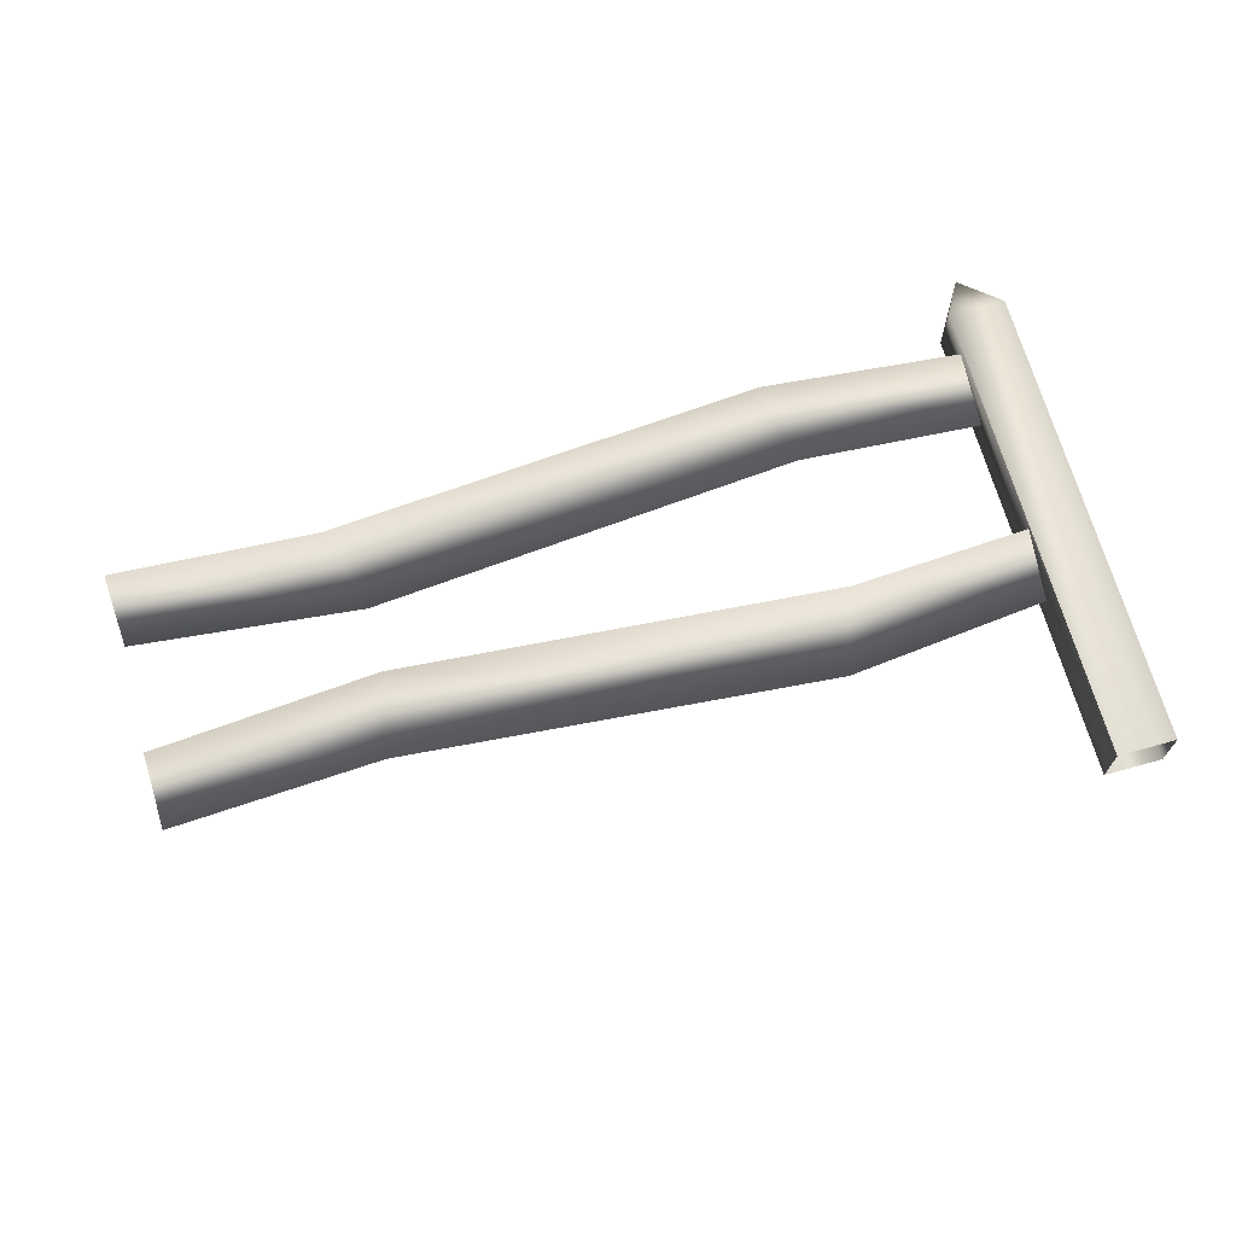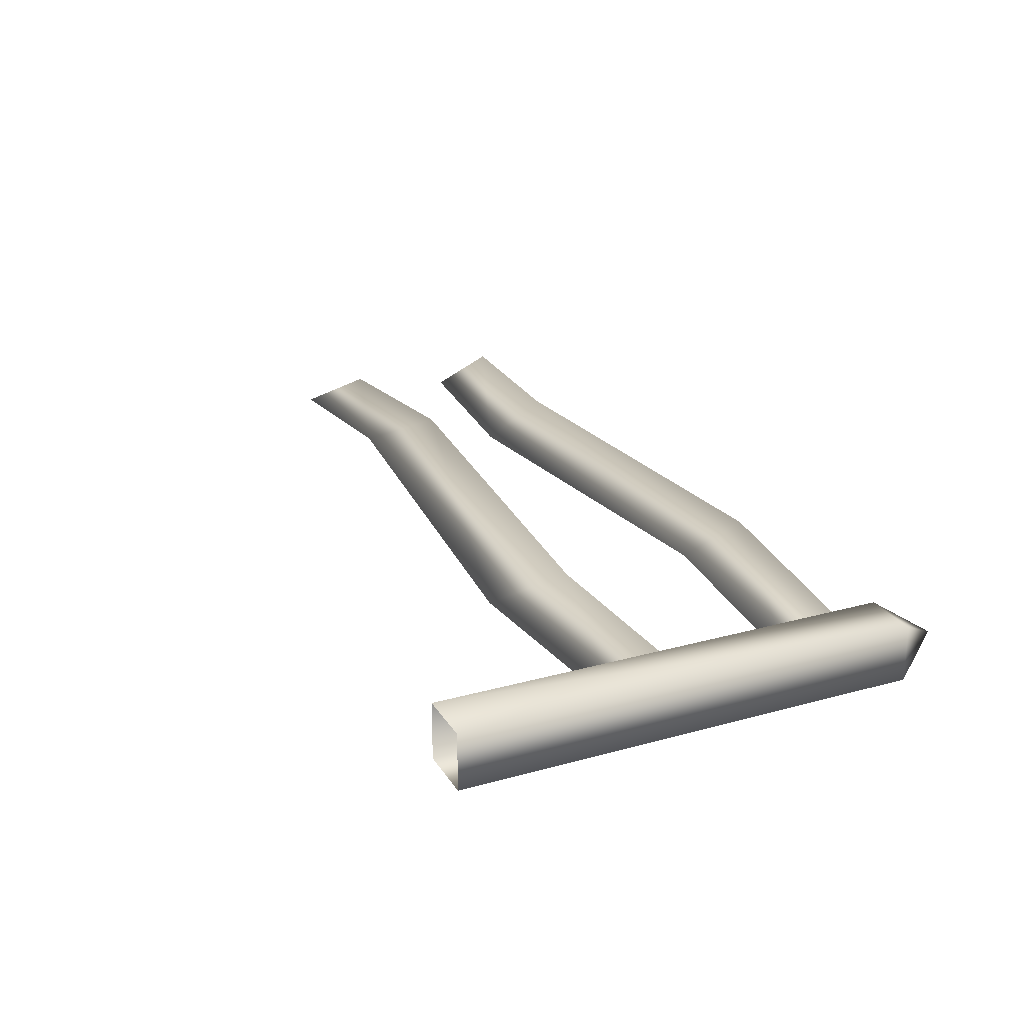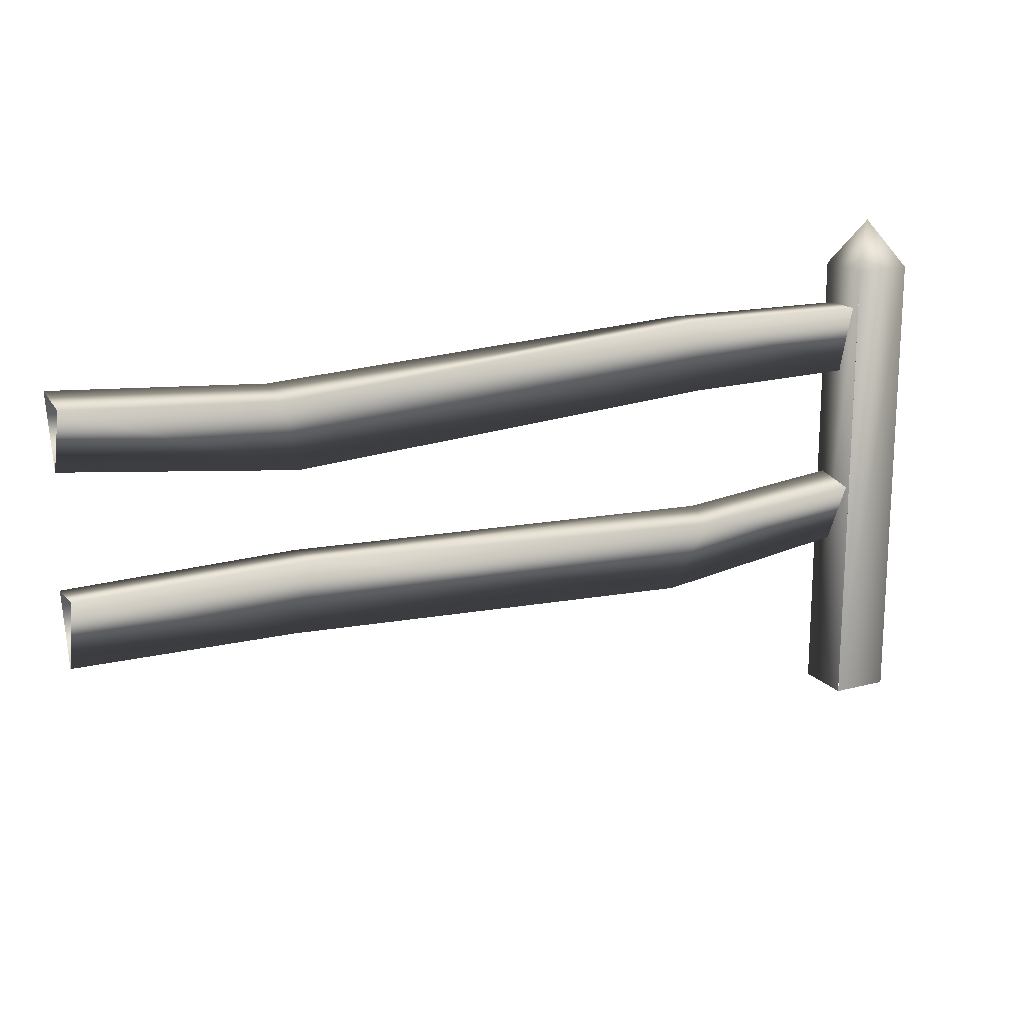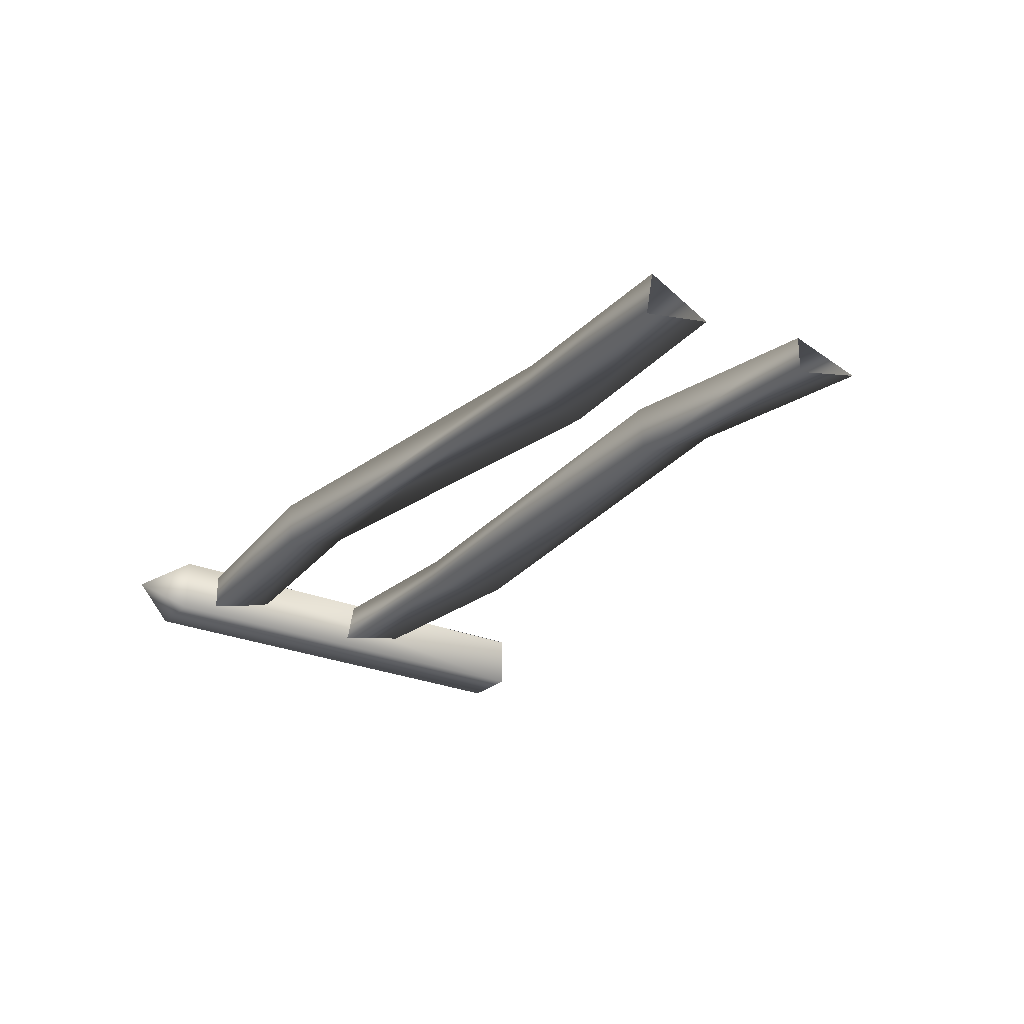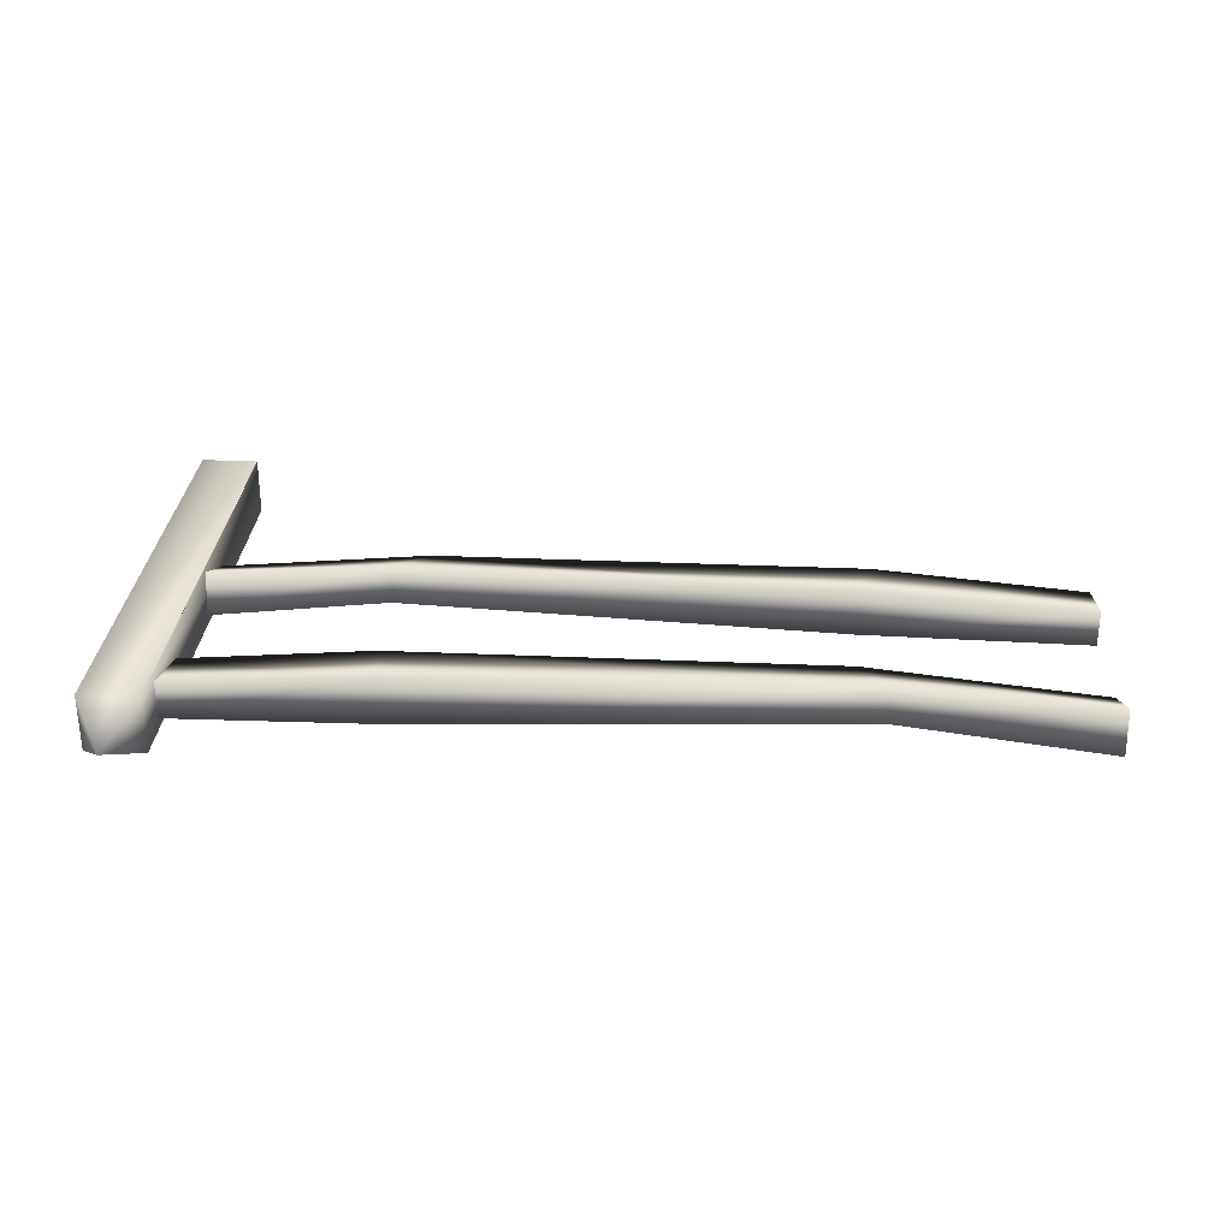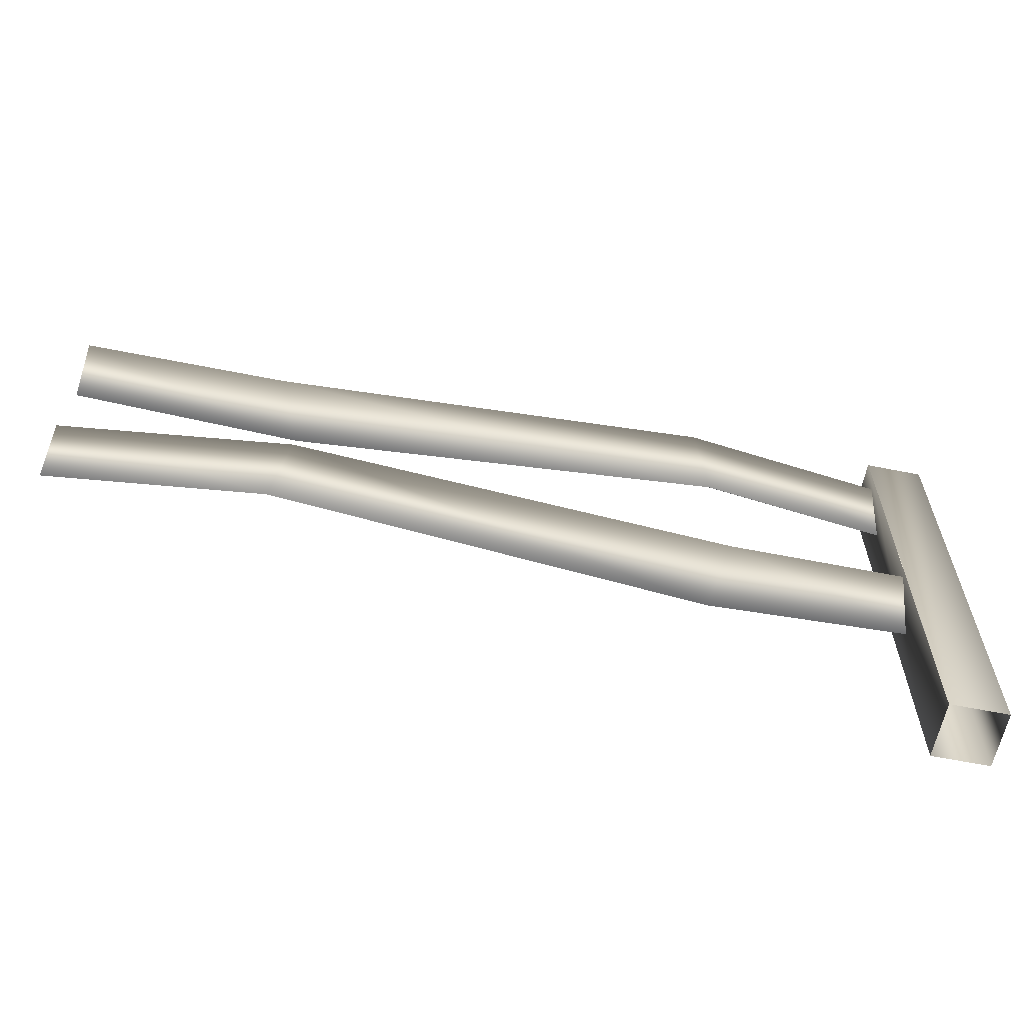
<metadata>
{"format":"obj","ext":"obj","renderer":"f3d","projection":"perspective","resolution":1024,"background":"white","views":[{"elev":68.4,"azim":-15.6,"up":"+Z"},{"elev":24.2,"azim":65.4,"up":"+Z"},{"elev":17.6,"azim":-27.4,"up":"+Y"},{"elev":-25.2,"azim":-125.0,"up":"+Z"},{"elev":29.6,"azim":-176.1,"up":"+Z"},{"elev":-61.6,"azim":-11.6,"up":"+Y"}]}
</metadata>
<code>
o
v -0.01998 1.144 0.001198
v -0.01998 1.477 0.08871
v -1.095 1.528 0.1834
v 0.0003941 1.902 0.002115
v 0.1409 1.674 0.1416
v 0.1409 1.674 -0.1308
v 0.1409 -0.5587 0.1416
v 0.1409 -0.5587 -0.1308
v -0.1335 1.674 -0.1308
v -0.1335 1.674 0.1416
v -0.1335 -0.5587 -0.1308
v -0.1338 -0.5587 0.1408
v 0.0003941 1.902 0.002115
v 0.1409 1.674 -0.1308
v -0.1335 1.674 -0.1308
v 0.1409 -0.5587 -0.1308
v -0.1335 -0.5587 -0.1308
v -0.1335 1.674 0.1416
v 0.1409 1.674 0.1416
v -0.1335 -0.5587 0.1416
v 0.1409 -0.5587 0.1416
v -3.08 0.6239 -0.05557
v -4.15 0.596 -0.08632
v -4.15 0.596 0.08871
v -3.075 0.6465 0.1834
v -0.9742 0.5402 -0.01832
v -0.9886 0.4943 0.1475
v -0.01368 0.6009 -0.09625
v -0.0124 0.5644 0.1133
v -3.196 1.422 -0.01832
v -4.156 1.482 -0.09625
v -4.158 1.446 0.1133
v -3.181 1.376 0.1475
v -1.09 1.505 -0.05557
v -1.095 1.528 0.1834
v -0.01998 1.477 -0.08632
v -0.01998 1.477 0.08871
v -3.149 0.2843 0.09839
v -4.15 0.2629 0.001198
v -4.15 0.596 -0.08632
v -4.15 0.596 0.08871
v -3.075 0.6465 0.1834
v -3.08 0.6239 -0.05557
v -1.101 0.1376 0.01569
v -0.9886 0.4943 0.1475
v -0.9742 0.5402 -0.01832
v -0.01368 0.6009 -0.09625
v -0.019 0.2638 -0.01855
v -0.0124 0.5644 0.1133
v -4.156 1.482 -0.09625
v -3.196 1.422 -0.01832
v -3.069 1.019 0.01569
v -4.151 1.145 -0.01855
v -4.158 1.446 0.1133
v -1.09 1.505 -0.05557
v -1.021 1.166 0.09839
v -3.181 1.376 0.1475
v -0.01998 1.477 -0.08632
g Geoset0
f 1 2 3
f 4 5 6
f 6 5 7
f 7 8 6
f 4 9 10
f 10 9 11
f 11 12 10
f 13 14 15
f 15 14 16
f 16 17 15
f 13 18 19
f 19 18 20
f 20 21 19
f 22 23 24
f 24 25 22
f 26 22 25
f 25 27 26
f 28 26 27
f 27 29 28
f 30 31 32
f 32 33 30
f 34 30 33
f 33 35 34
f 36 34 35
f 35 37 36
f 38 39 40
f 41 39 38
f 38 42 41
f 40 43 38
f 44 38 43
f 42 38 44
f 44 45 42
f 46 47 48
f 43 46 44
f 48 44 46
f 45 44 48
f 48 49 45
f 50 51 52
f 52 53 50
f 54 53 52
f 51 55 56
f 56 52 51
f 57 52 56
f 52 57 54
f 55 58 1
f 1 56 55
f 3 56 1
f 56 3 57

</code>
